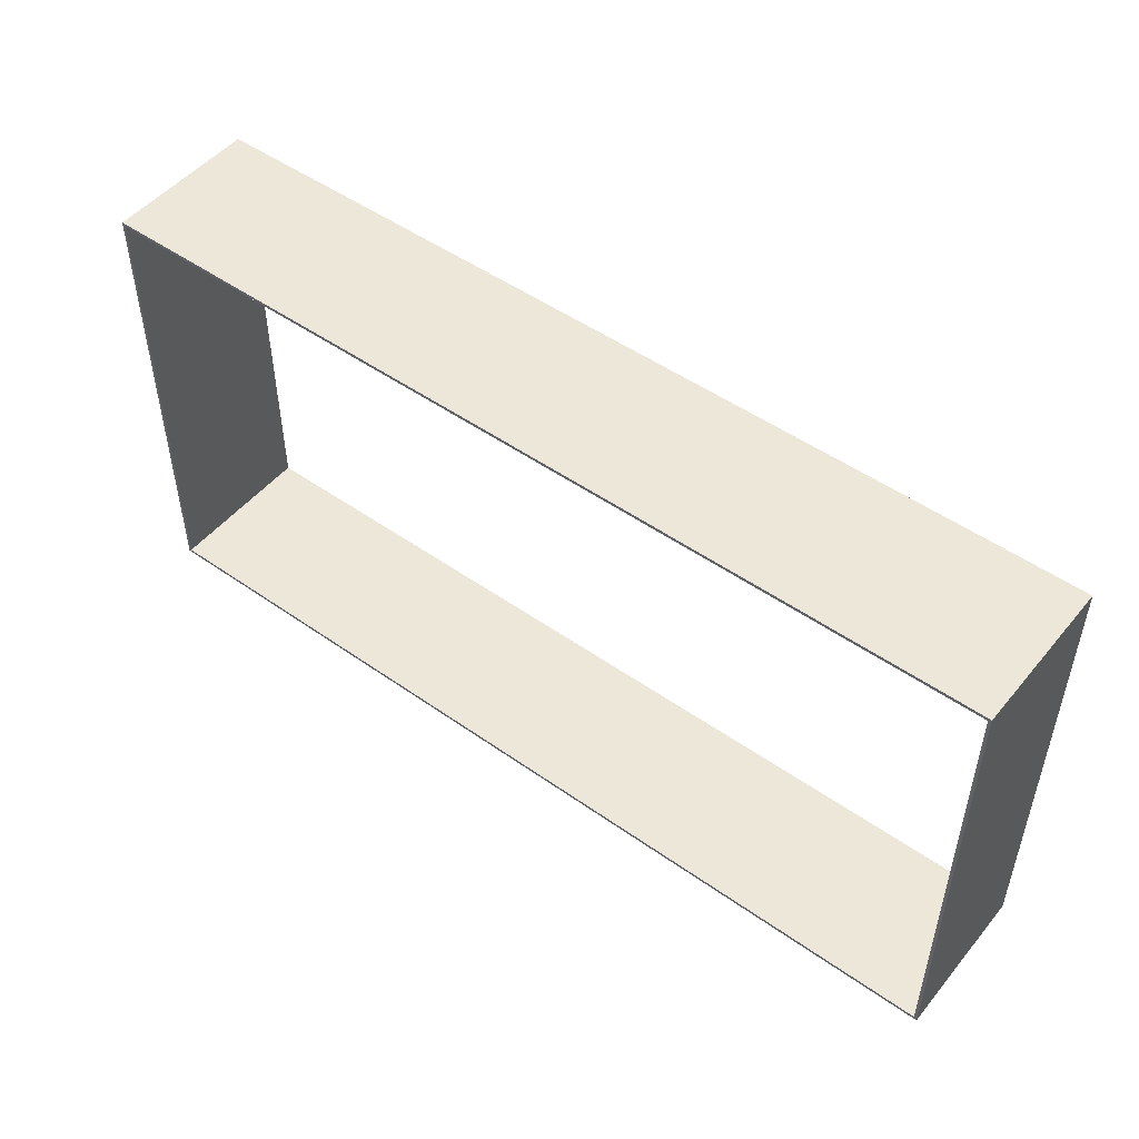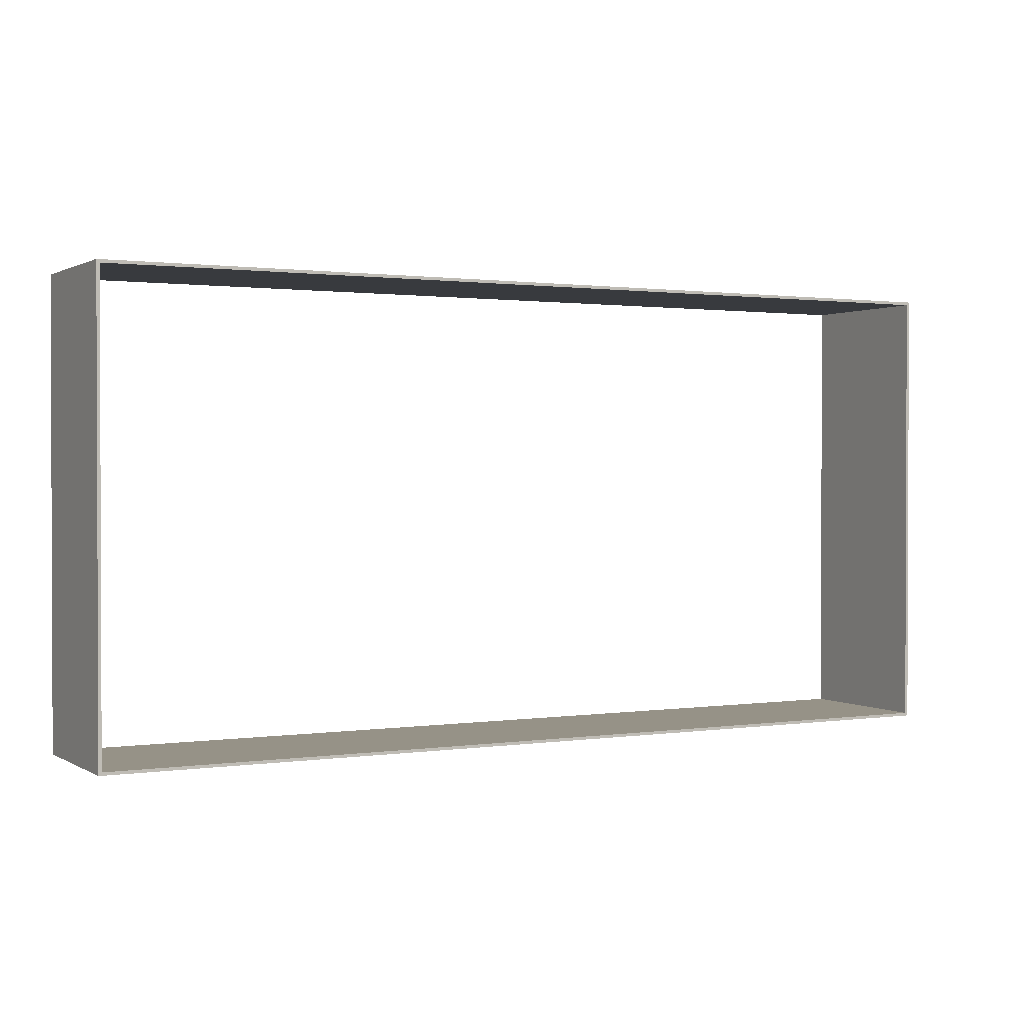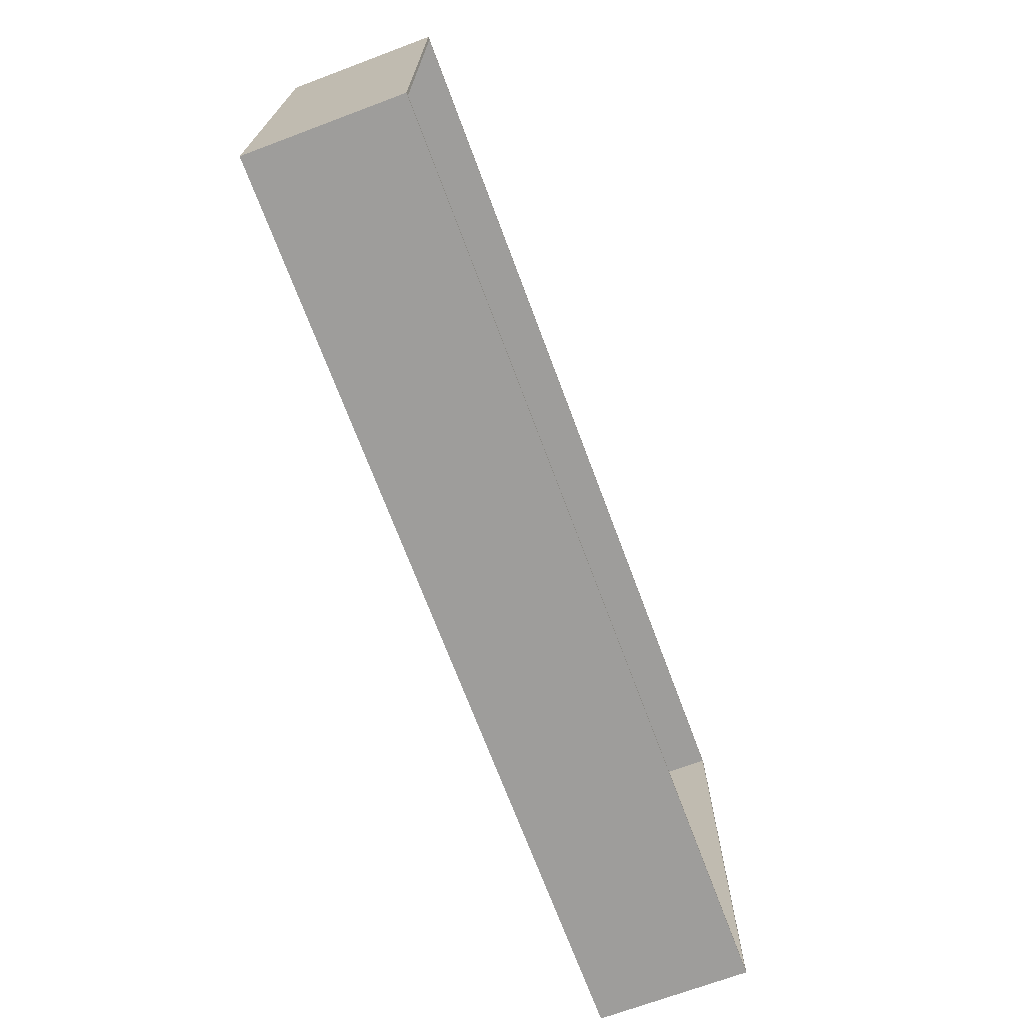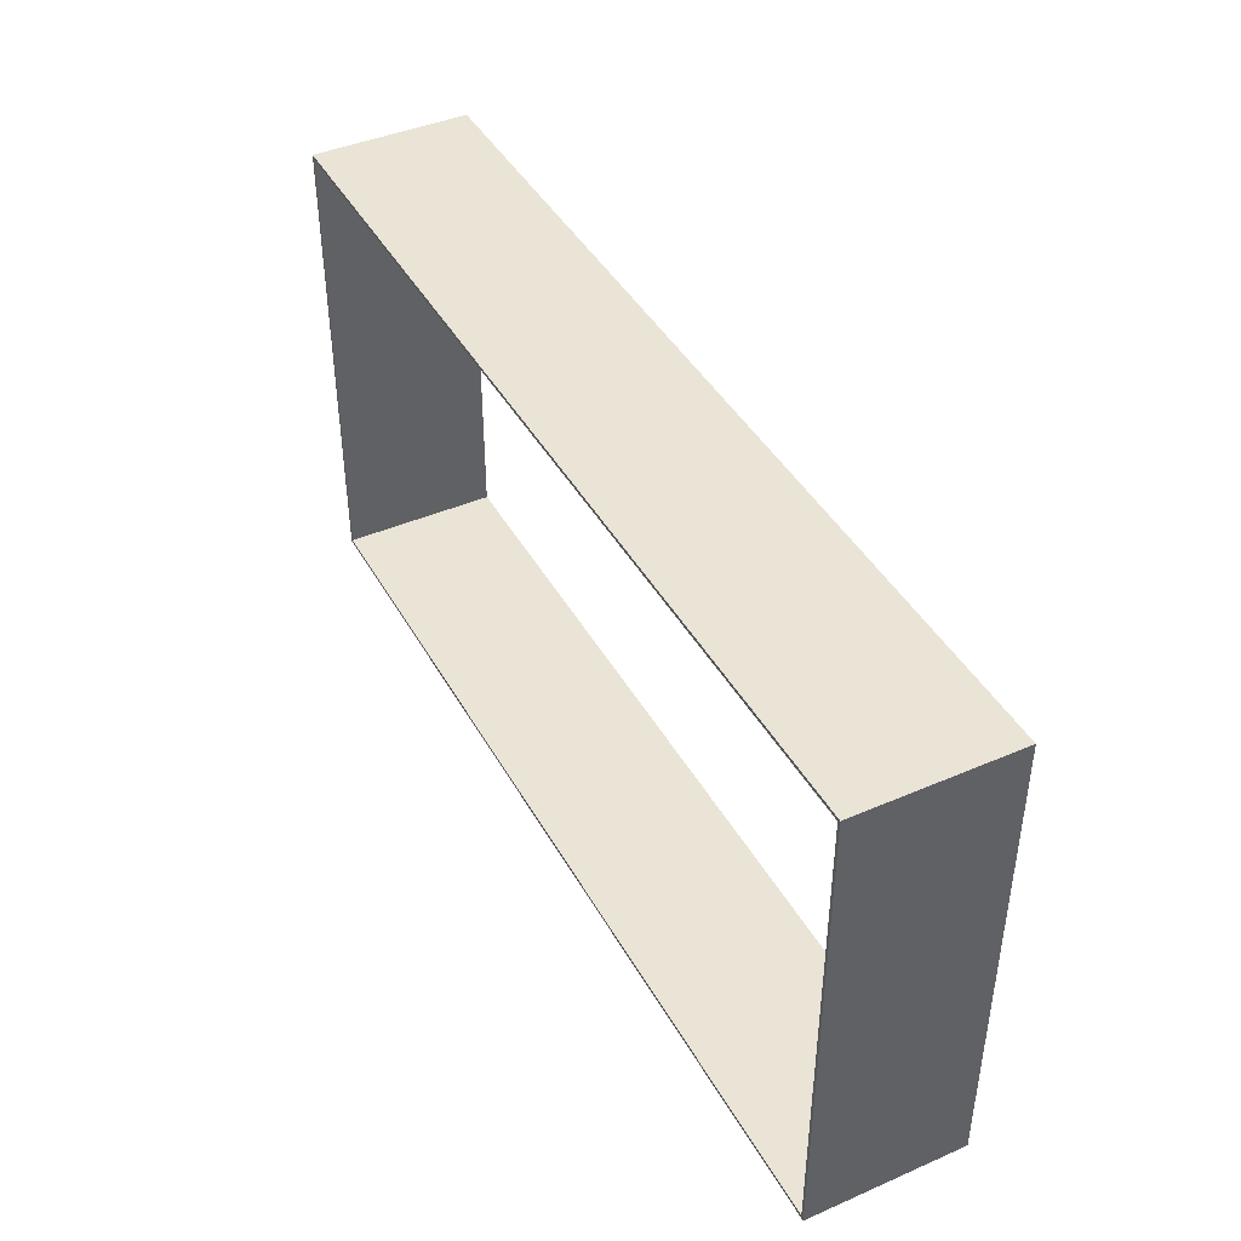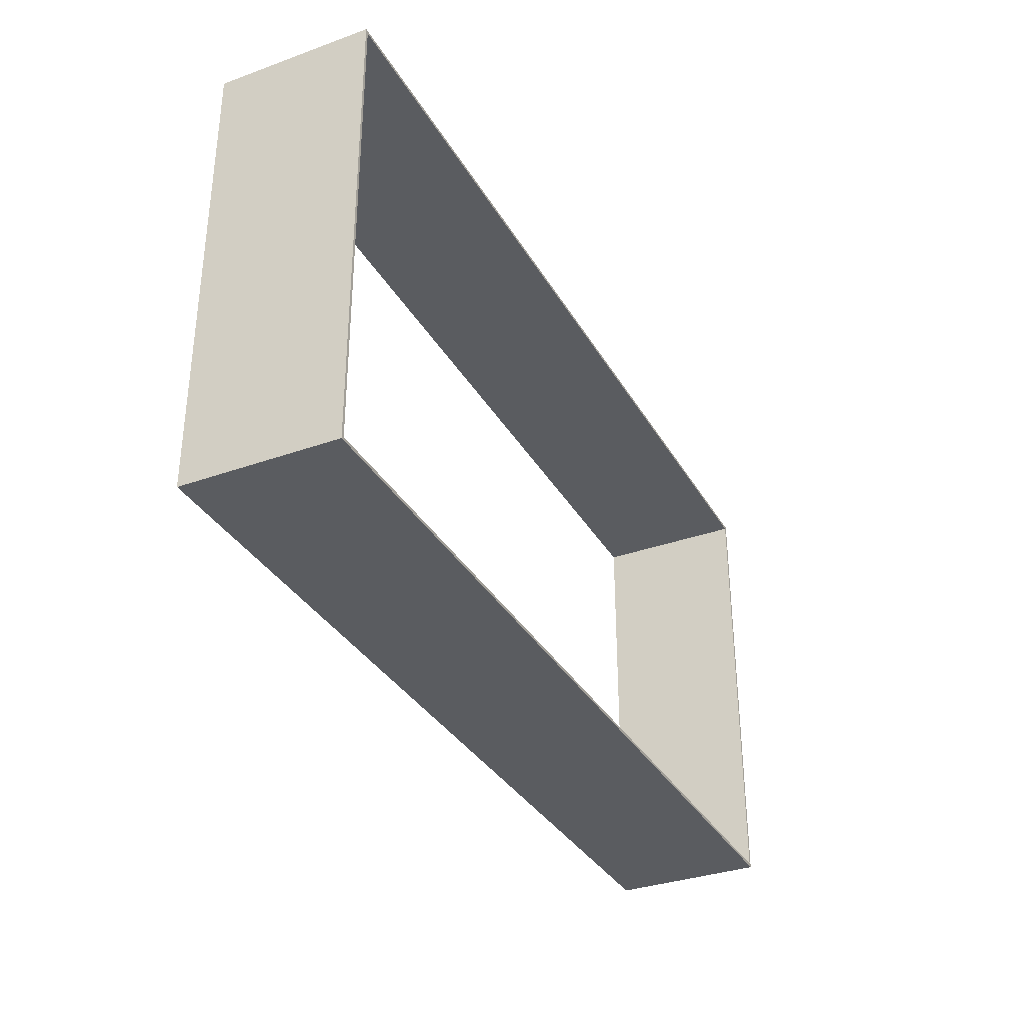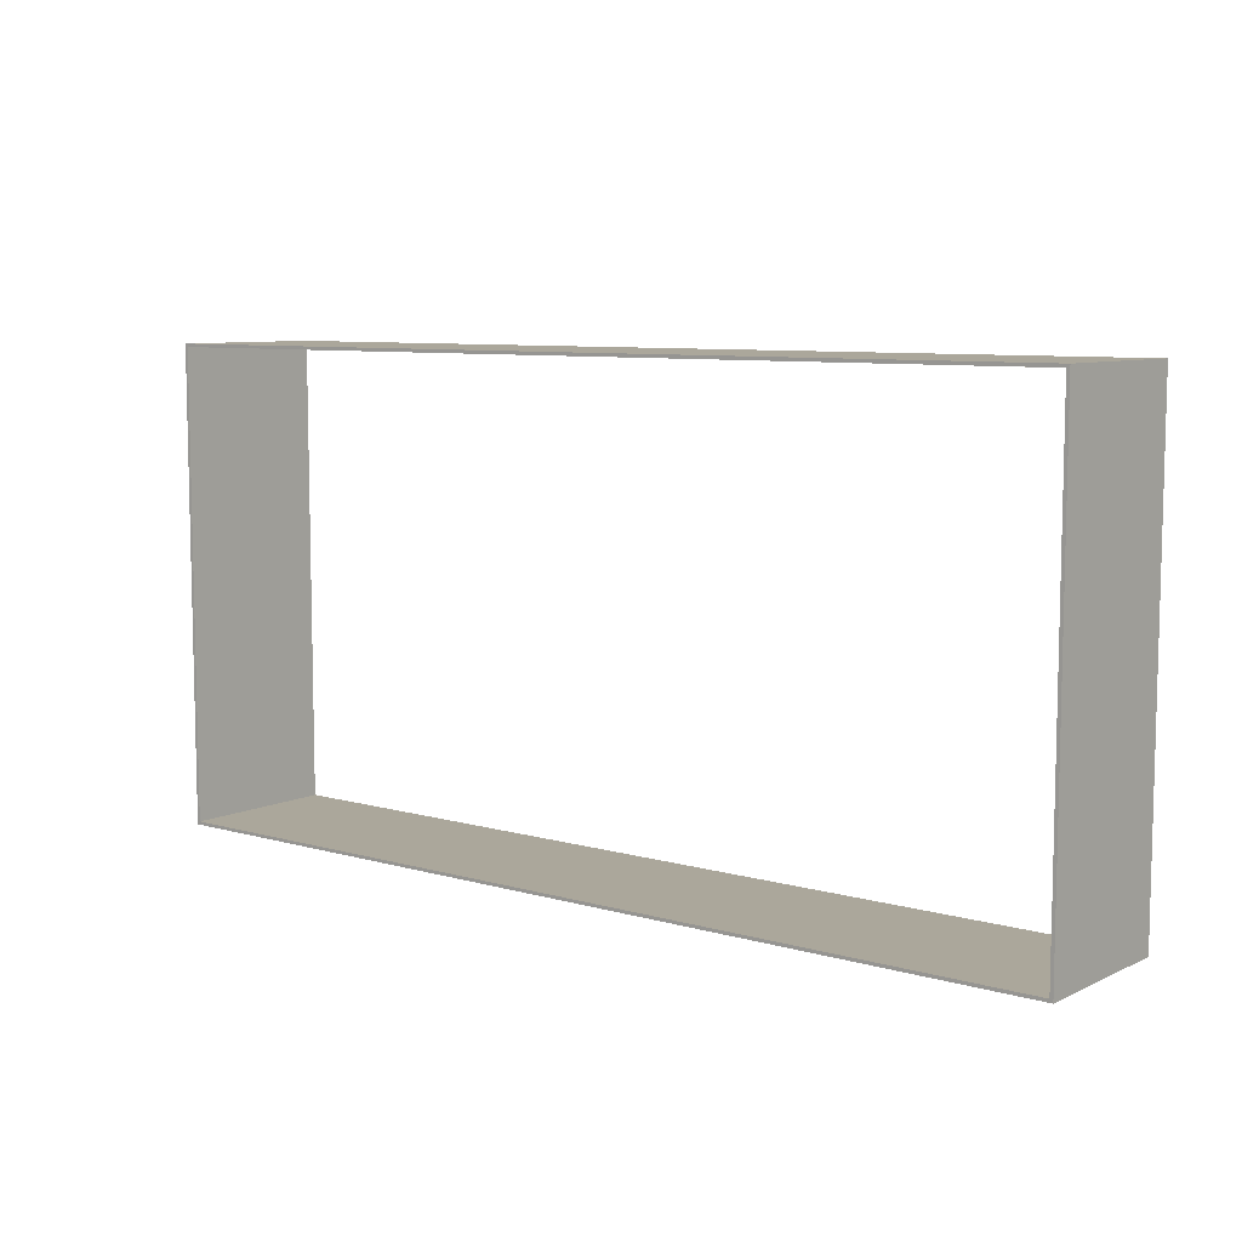
<metadata>
{"format":"obj","ext":"obj","renderer":"f3d","projection":"perspective","resolution":1024,"background":"white","views":[{"elev":49.7,"azim":-142.1,"up":"+Z"},{"elev":1.1,"azim":151.7,"up":"+Z"},{"elev":-70.5,"azim":-69.5,"up":"+Z"},{"elev":42.5,"azim":-117.3,"up":"+Z"},{"elev":-33.8,"azim":-64.0,"up":"+Z"},{"elev":8.1,"azim":38.5,"up":"+Z"}]}
</metadata>
<code>
v 0 0 0
v 30 0 0
v 30 5 0
v 0 5 0
v 29.9 0 -14.9
v 29.9 0 -0.1
v 29.9 5 -0.1
v 29.9 5 -14.9
v 29.9 5 -14.9
v 29.9 5 -0.1
v 0.1 5 -0.1
v 0.1 5 -14.9
v 0 5 0
v 30 5 0
v 30 5 -15
v 0 5 -15
v 29.9 0 -0.1
v 0.1 0 -0.1
v 0.1 5 -0.1
v 29.9 5 -0.1
v 0 0 -15
v 0 0 0
v 0 5 0
v 0 5 -15
v 30 0 0
v 30 0 -15
v 30 5 -15
v 30 5 0
v 30 0 -15
v 0 0 -15
v 0 5 -15
v 30 5 -15
v 0.1 0 -14.9
v 29.9 0 -14.9
v 29.9 5 -14.9
v 0.1 5 -14.9
v 0.1 0 -0.1
v 0.1 0 -14.9
v 0.1 5 -14.9
v 0.1 5 -0.1
v 29.9 0 -0.1
v 29.9 0 -14.9
v 0.1 0 -14.9
v 0.1 0 -0.1
v 30 0 0
v 0 0 0
v 0 0 -15
v 30 0 -15
f 1 2 4
f 4 2 3
f 5 6 8
f 8 6 7
f 10 15 9
f 9 15 16
f 9 16 12
f 12 16 13
f 12 13 11
f 11 13 10
f 10 13 14
f 10 14 15
f 17 18 20
f 20 18 19
f 21 22 24
f 24 22 23
f 25 26 28
f 28 26 27
f 29 30 32
f 32 30 31
f 33 34 36
f 36 34 35
f 37 38 40
f 40 38 39
f 42 45 41
f 41 45 46
f 41 46 44
f 44 46 43
f 43 46 47
f 43 47 48
f 45 42 48
f 48 42 43

</code>
